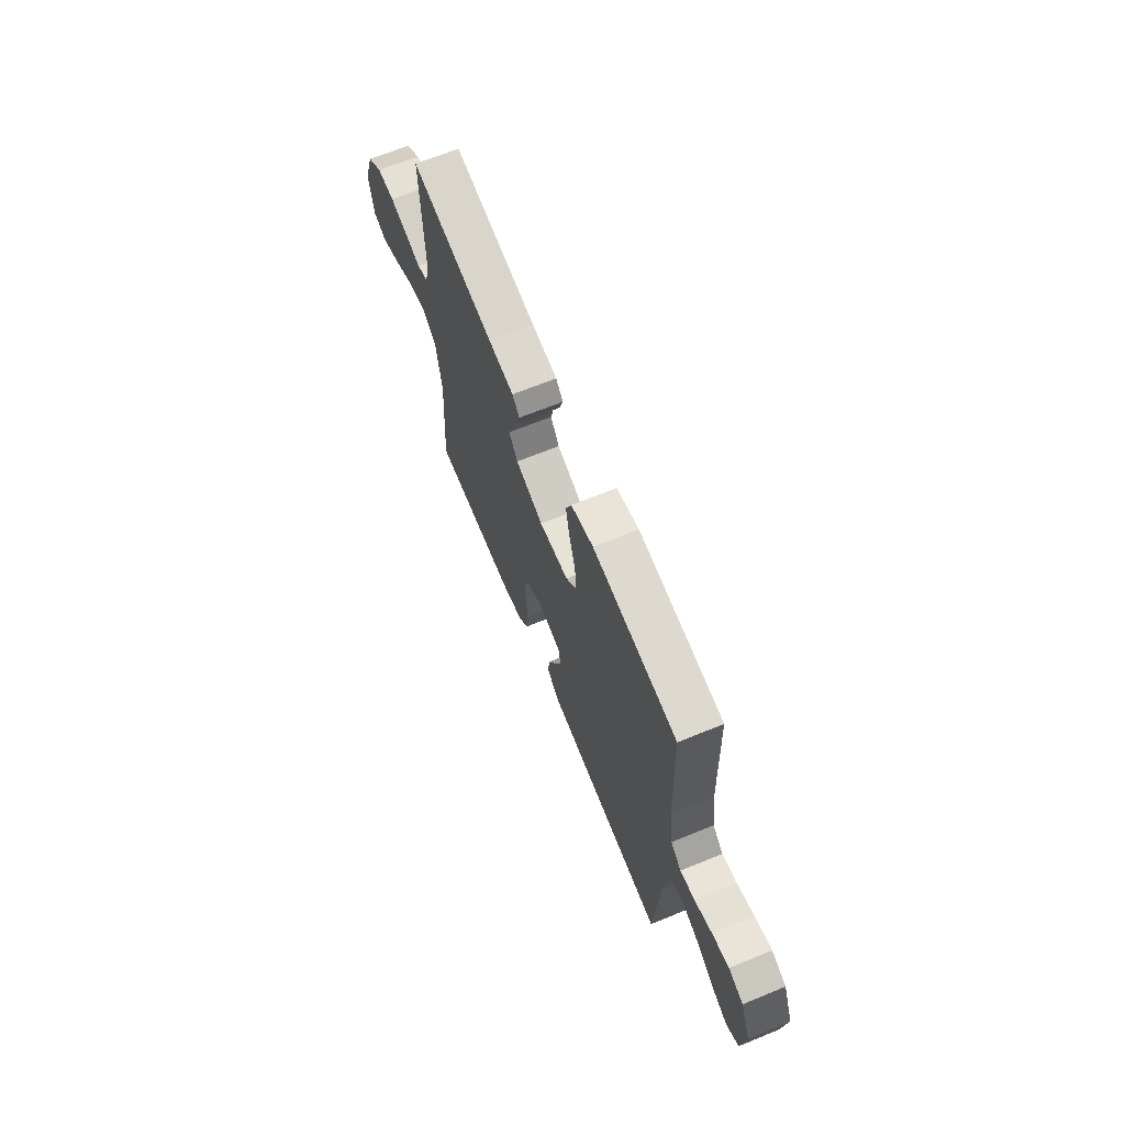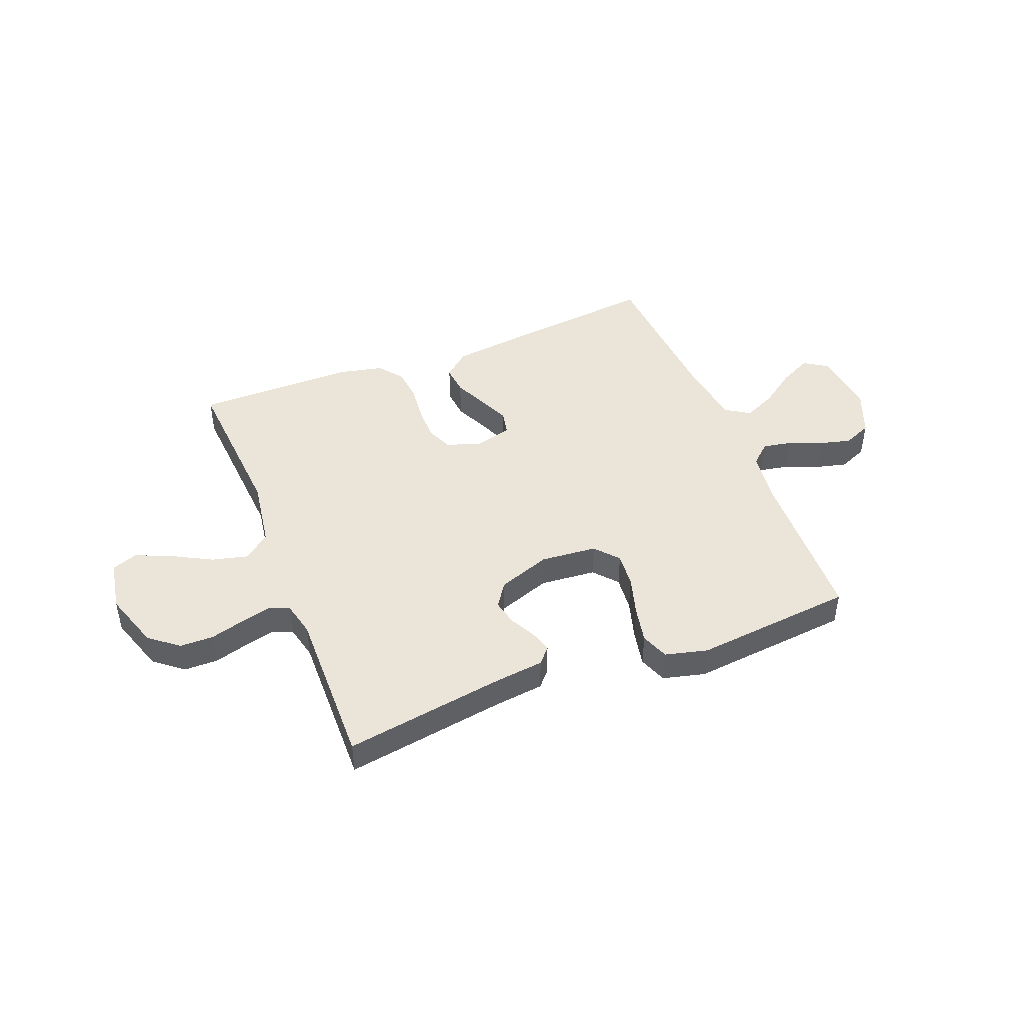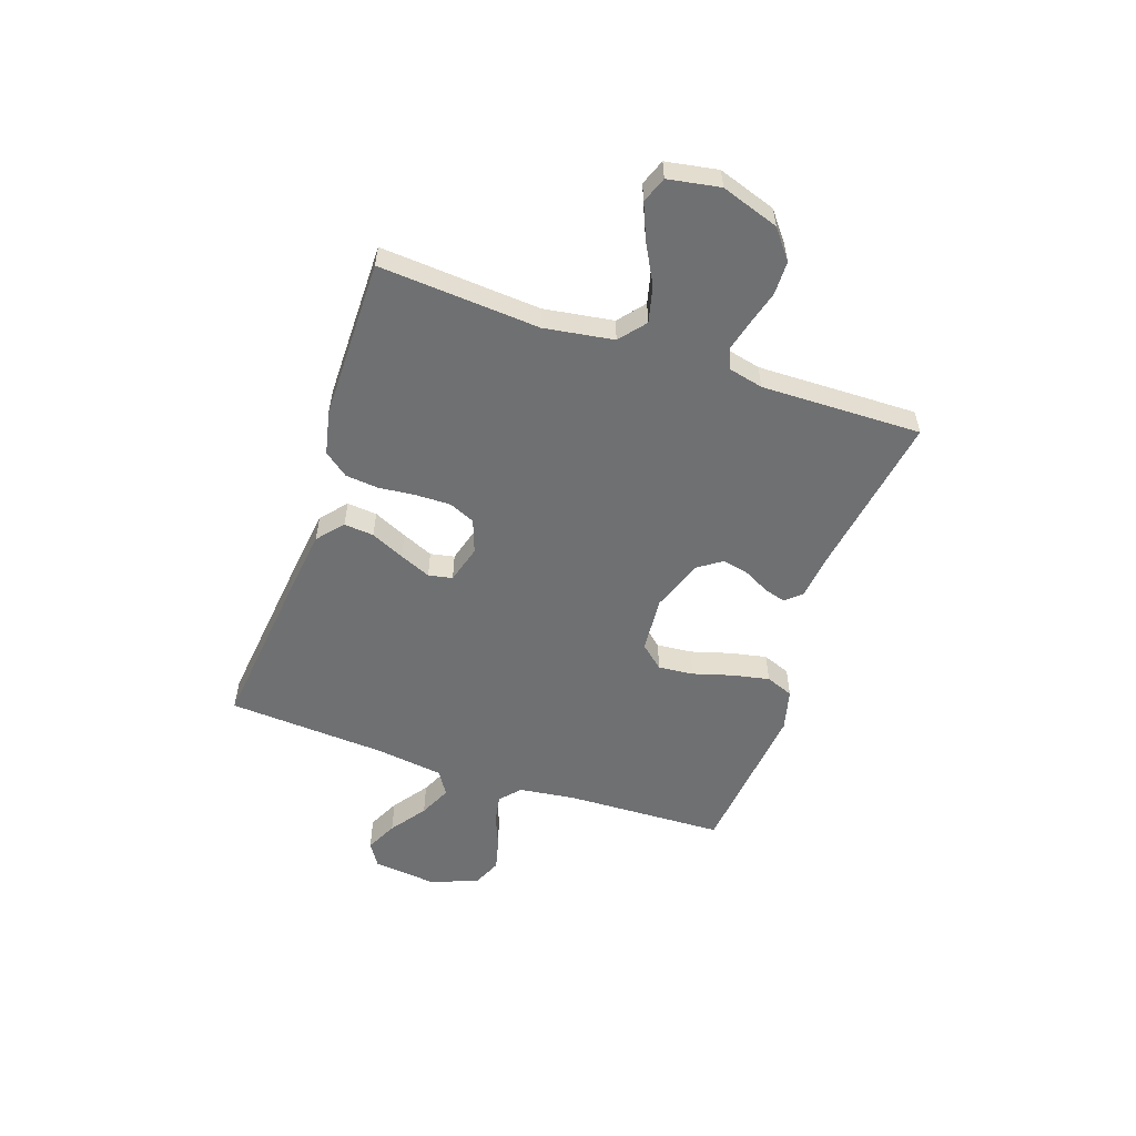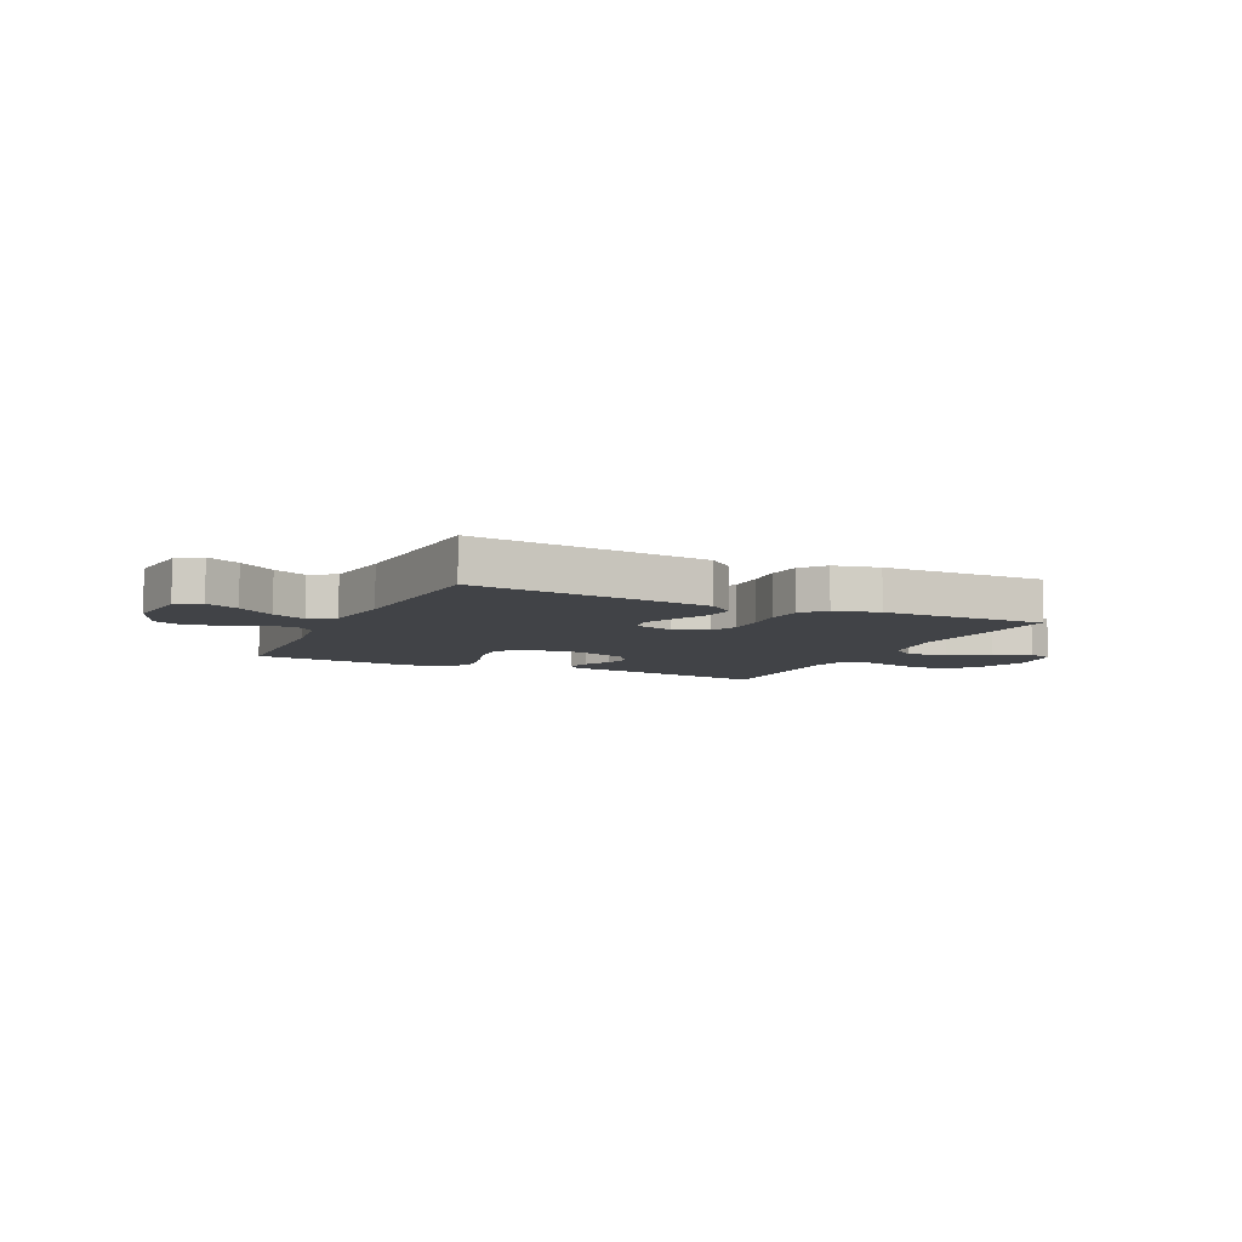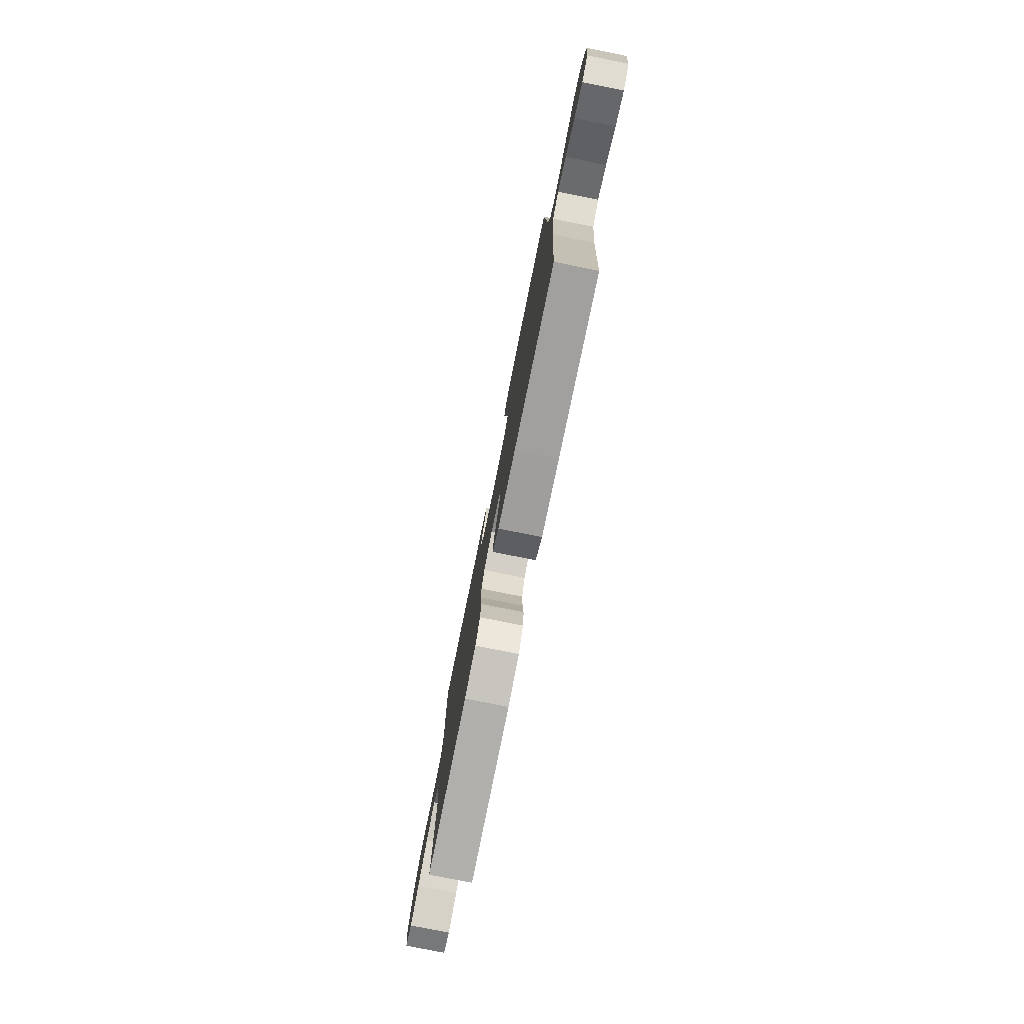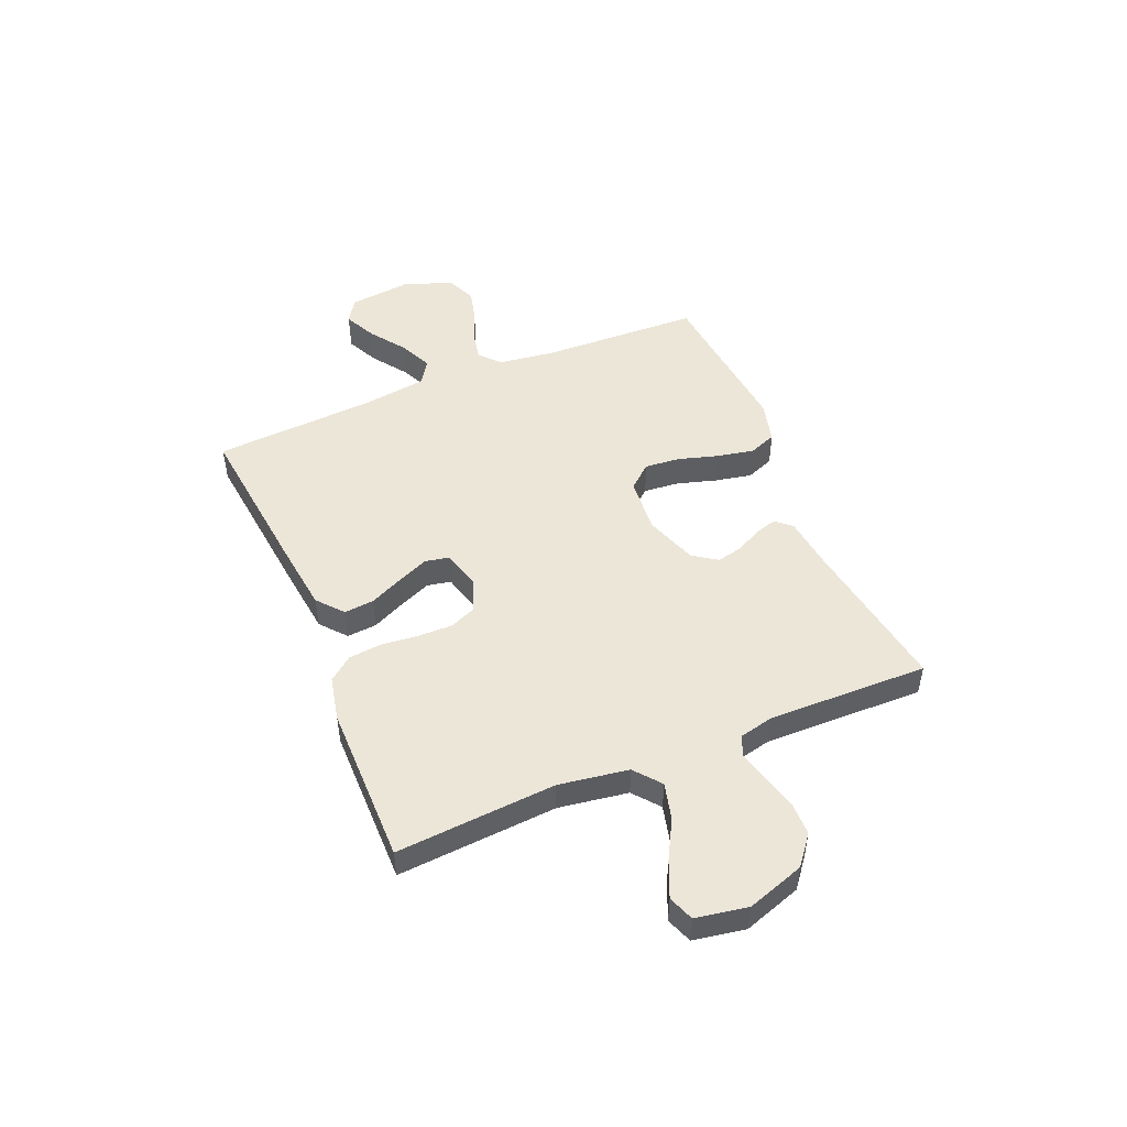
<metadata>
{"format":"obj","ext":"obj","renderer":"f3d","projection":"perspective","resolution":1024,"background":"white","views":[{"elev":66.9,"azim":67.7,"up":"+Z"},{"elev":45.1,"azim":-21.5,"up":"+Y"},{"elev":-54.9,"azim":-109.0,"up":"+Y"},{"elev":-7.3,"azim":154.7,"up":"+Y"},{"elev":-78.1,"azim":78.7,"up":"+Z"},{"elev":49.2,"azim":-112.7,"up":"+Y"}]}
</metadata>
<code>
v 0.5 0.07 0.5
v 0.511 0.07 0.2
v 0.525 0.07 0.095
v 0.563 0.07 0.061
v 0.616 0.07 0.071
v 0.678 0.07 0.096
v 0.738 0.07 0.111
v 0.791 0.07 0.088
v 0.827 0.07 0
v 0.813 0.07 -0.122
v 0.769 0.07 -0.15
v 0.709 0.07 -0.121
v 0.642 0.07 -0.073
v 0.581 0.07 -0.045
v 0.536 0.07 -0.074
v 0.519 0.07 -0.2
v 0.5 0.07 -0.5
v 0.2 0.07 -0.467
v 0.069 0.07 -0.451
v 0.021 0.07 -0.41
v 0.026 0.07 -0.354
v 0.055 0.07 -0.291
v 0.08 0.07 -0.233
v 0.071 0.07 -0.188
v 0 0.07 -0.168
v -0.063 0.07 -0.191
v -0.084 0.07 -0.24
v -0.083 0.07 -0.305
v -0.076 0.07 -0.374
v -0.082 0.07 -0.436
v -0.117 0.07 -0.481
v -0.2 0.07 -0.499
v -0.5 0.07 -0.5
v -0.479 0.07 -0.2
v -0.499 0.07 -0.07
v -0.548 0.07 -0.03
v -0.616 0.07 -0.047
v -0.69 0.07 -0.087
v -0.756 0.07 -0.115
v -0.804 0.07 -0.097
v -0.821 0.07 0
v -0.785 0.07 0.108
v -0.731 0.07 0.151
v -0.668 0.07 0.152
v -0.604 0.07 0.134
v -0.548 0.07 0.12
v -0.509 0.07 0.135
v -0.494 0.07 0.2
v -0.5 0.07 0.5
v -0.2 0.07 0.453
v -0.107 0.07 0.442
v -0.081 0.07 0.413
v -0.093 0.07 0.372
v -0.118 0.07 0.324
v -0.129 0.07 0.275
v -0.098 0.07 0.23
v 0 0.07 0.195
v 0.105 0.07 0.204
v 0.143 0.07 0.248
v 0.137 0.07 0.314
v 0.115 0.07 0.389
v 0.101 0.07 0.458
v 0.121 0.07 0.51
v 0.2 0.07 0.53
v 0.5 0 0.5
v 0.511 0 0.2
v 0.525 0 0.095
v 0.563 0 0.061
v 0.616 0 0.071
v 0.678 0 0.096
v 0.738 0 0.111
v 0.791 0 0.088
v 0.827 0 0
v 0.813 0 -0.122
v 0.769 0 -0.15
v 0.709 0 -0.121
v 0.642 0 -0.073
v 0.581 0 -0.045
v 0.536 0 -0.074
v 0.519 0 -0.2
v 0.5 0 -0.5
v 0.2 0 -0.467
v 0.069 0 -0.451
v 0.021 0 -0.41
v 0.026 0 -0.354
v 0.055 0 -0.291
v 0.08 0 -0.233
v 0.071 0 -0.188
v 0 0 -0.168
v -0.063 0 -0.191
v -0.084 0 -0.24
v -0.083 0 -0.305
v -0.076 0 -0.374
v -0.082 0 -0.436
v -0.117 0 -0.481
v -0.2 0 -0.499
v -0.5 0 -0.5
v -0.479 0 -0.2
v -0.499 0 -0.07
v -0.548 0 -0.03
v -0.616 0 -0.047
v -0.69 0 -0.087
v -0.756 0 -0.115
v -0.804 0 -0.097
v -0.821 0 0
v -0.785 0 0.108
v -0.731 0 0.151
v -0.668 0 0.152
v -0.604 0 0.134
v -0.548 0 0.12
v -0.509 0 0.135
v -0.494 0 0.2
v -0.5 0 0.5
v -0.2 0 0.453
v -0.107 0 0.442
v -0.081 0 0.413
v -0.093 0 0.372
v -0.118 0 0.324
v -0.129 0 0.275
v -0.098 0 0.23
v 0 0 0.195
v 0.105 0 0.204
v 0.143 0 0.248
v 0.137 0 0.314
v 0.115 0 0.389
v 0.101 0 0.458
v 0.121 0 0.51
v 0.2 0 0.53
f 64 1 2
f 63 64 2
f 62 63 2
f 61 62 2
f 60 61 2
f 59 60 2 3
f 58 59 3 4
f 57 58 4
f 52 53 54
f 51 52 54
f 50 51 54
f 50 54 55
f 49 50 55
f 48 49 55
f 47 48 55 56
f 43 44 45
f 42 43 45
f 41 42 45
f 40 41 45
f 39 40 45
f 38 39 45
f 37 38 45
f 36 37 45 46
f 47 56 57
f 46 47 57
f 36 46 57
f 35 36 57
f 32 33 34
f 31 32 34
f 30 31 34
f 29 30 34
f 28 29 34
f 20 21 22
f 19 20 22
f 18 19 22
f 17 18 22
f 16 17 22
f 15 16 22 23
f 14 15 23 24
f 11 12 13
f 10 11 13
f 9 10 13
f 8 9 13
f 7 8 13
f 6 7 13
f 5 6 13
f 4 5 13 14
f 14 24 25
f 4 14 25
f 57 4 25
f 27 28 34 35
f 26 27 35 57
f 25 26 57
f 66 65 128
f 66 128 127
f 66 127 126
f 66 126 125
f 66 125 124
f 67 66 124 123
f 68 67 123 122
f 68 122 121
f 118 117 116
f 118 116 115
f 118 115 114
f 119 118 114
f 119 114 113
f 119 113 112
f 120 119 112 111
f 109 108 107
f 109 107 106
f 109 106 105
f 109 105 104
f 109 104 103
f 109 103 102
f 109 102 101
f 110 109 101 100
f 121 120 111
f 121 111 110
f 121 110 100
f 121 100 99
f 98 97 96
f 98 96 95
f 98 95 94
f 98 94 93
f 98 93 92
f 86 85 84
f 86 84 83
f 86 83 82
f 86 82 81
f 86 81 80
f 87 86 80 79
f 88 87 79 78
f 77 76 75
f 77 75 74
f 77 74 73
f 77 73 72
f 77 72 71
f 77 71 70
f 77 70 69
f 78 77 69 68
f 89 88 78
f 89 78 68
f 89 68 121
f 99 98 92 91
f 121 99 91 90
f 121 90 89
f 1 65 66 2
f 2 66 67 3
f 3 67 68 4
f 4 68 69 5
f 5 69 70 6
f 6 70 71 7
f 7 71 72 8
f 8 72 73 9
f 9 73 74 10
f 10 74 75 11
f 11 75 76 12
f 12 76 77 13
f 13 77 78 14
f 14 78 79 15
f 15 79 80 16
f 16 80 81 17
f 17 81 82 18
f 18 82 83 19
f 19 83 84 20
f 20 84 85 21
f 21 85 86 22
f 22 86 87 23
f 23 87 88 24
f 24 88 89 25
f 25 89 90 26
f 26 90 91 27
f 27 91 92 28
f 28 92 93 29
f 29 93 94 30
f 30 94 95 31
f 31 95 96 32
f 32 96 97 33
f 33 97 98 34
f 34 98 99 35
f 35 99 100 36
f 36 100 101 37
f 37 101 102 38
f 38 102 103 39
f 39 103 104 40
f 40 104 105 41
f 41 105 106 42
f 42 106 107 43
f 43 107 108 44
f 44 108 109 45
f 45 109 110 46
f 46 110 111 47
f 47 111 112 48
f 48 112 113 49
f 49 113 114 50
f 50 114 115 51
f 51 115 116 52
f 52 116 117 53
f 53 117 118 54
f 54 118 119 55
f 55 119 120 56
f 56 120 121 57
f 57 121 122 58
f 58 122 123 59
f 59 123 124 60
f 60 124 125 61
f 61 125 126 62
f 62 126 127 63
f 63 127 128 64
f 64 128 65 1

</code>
